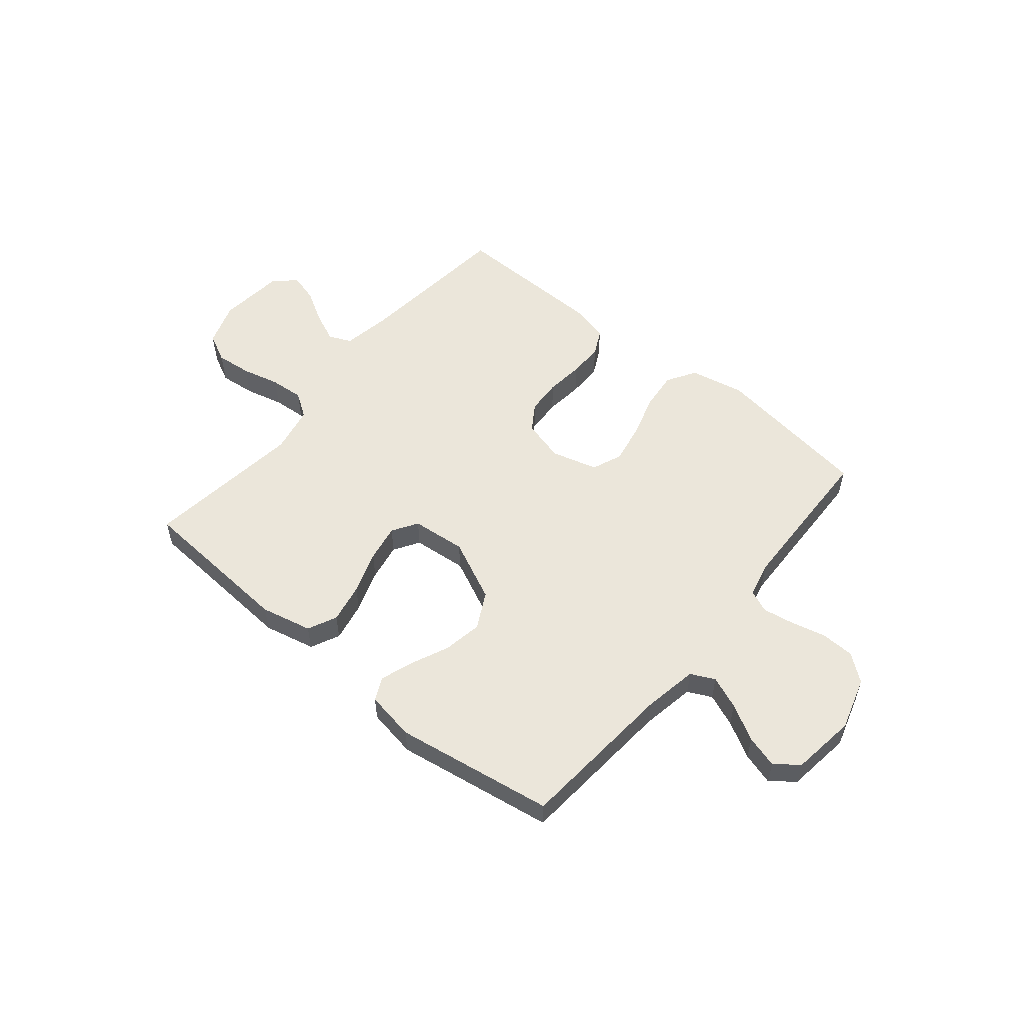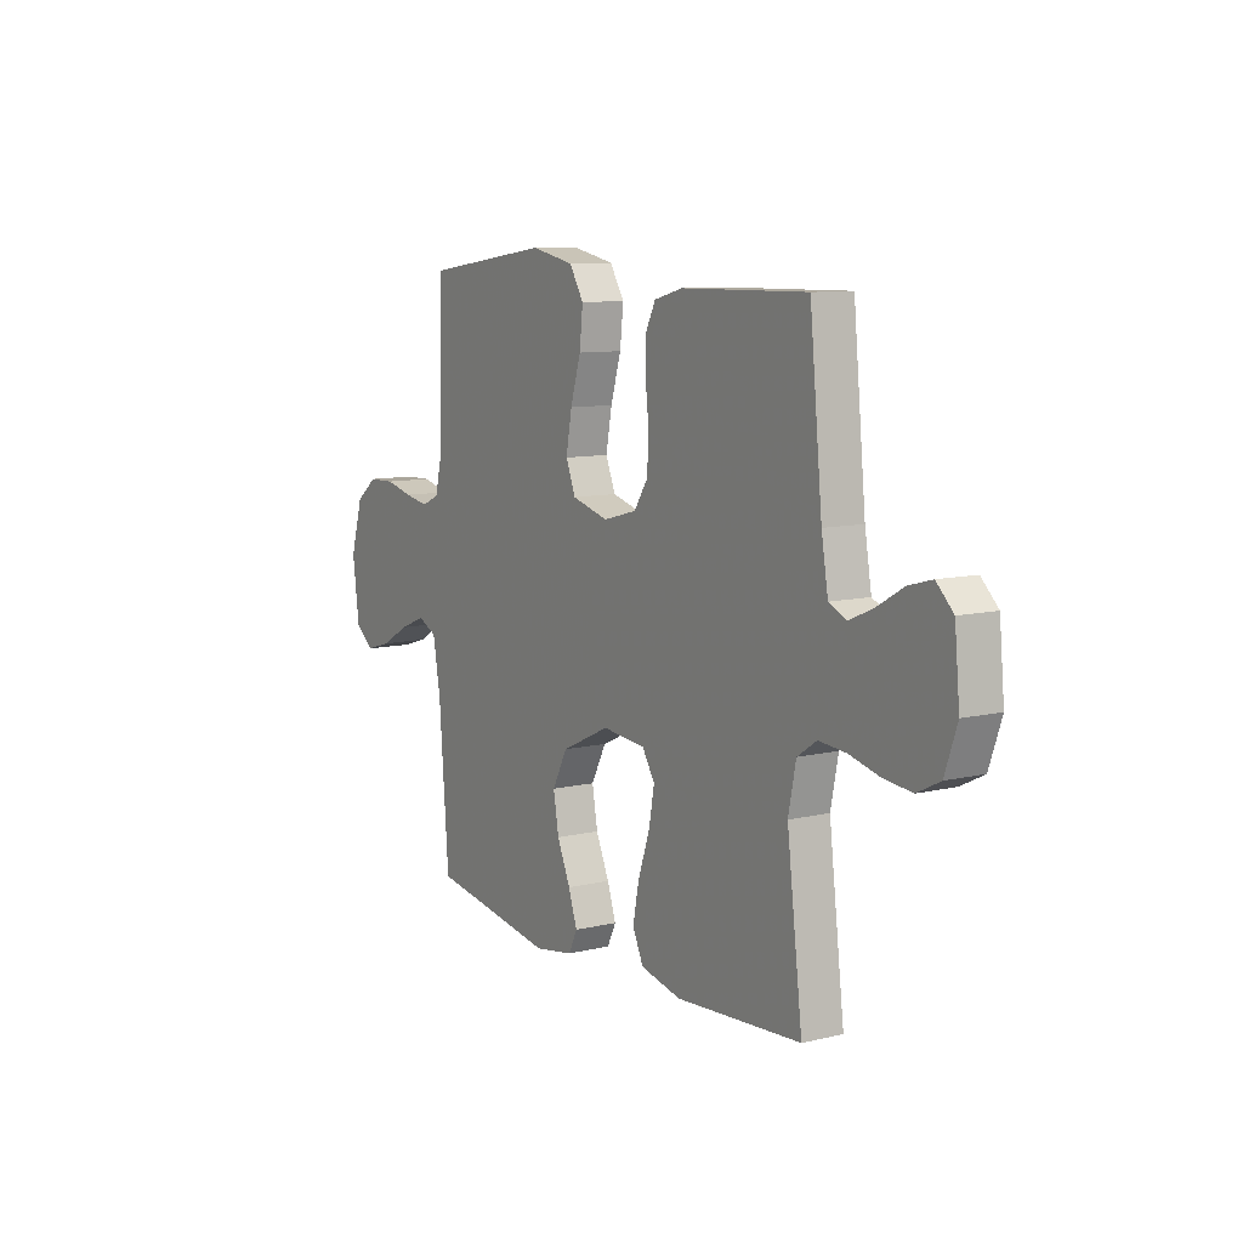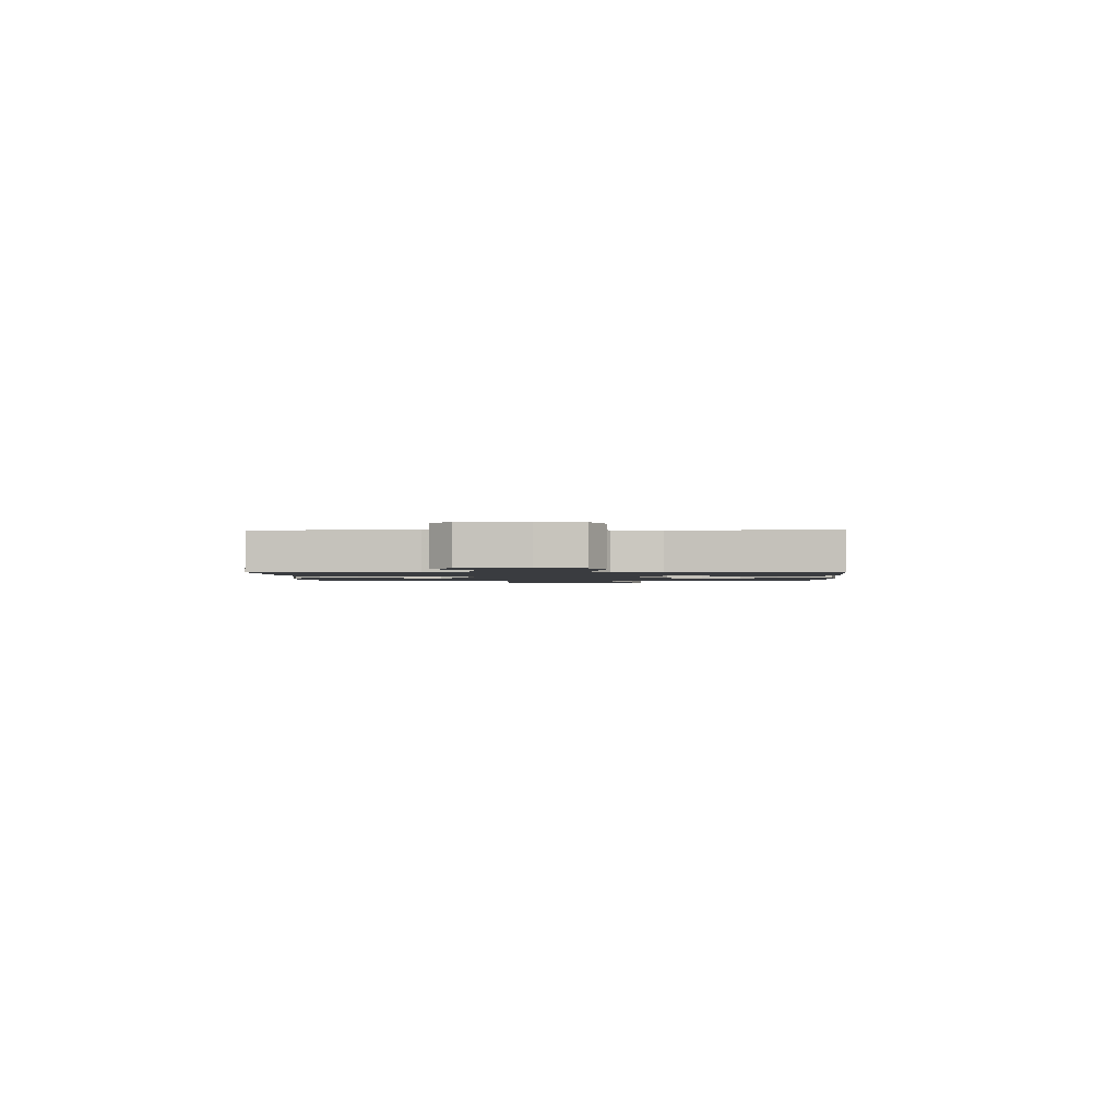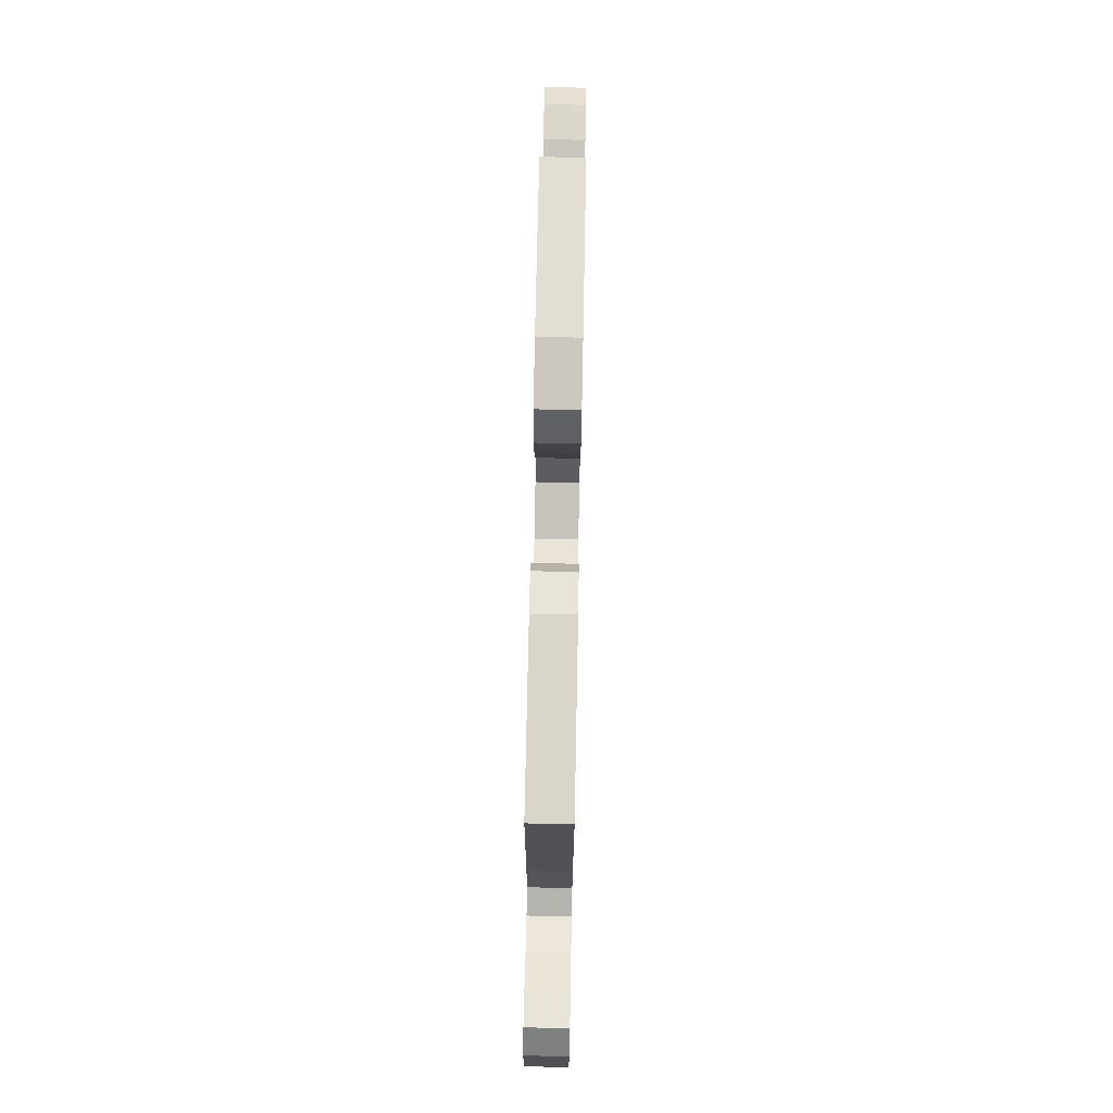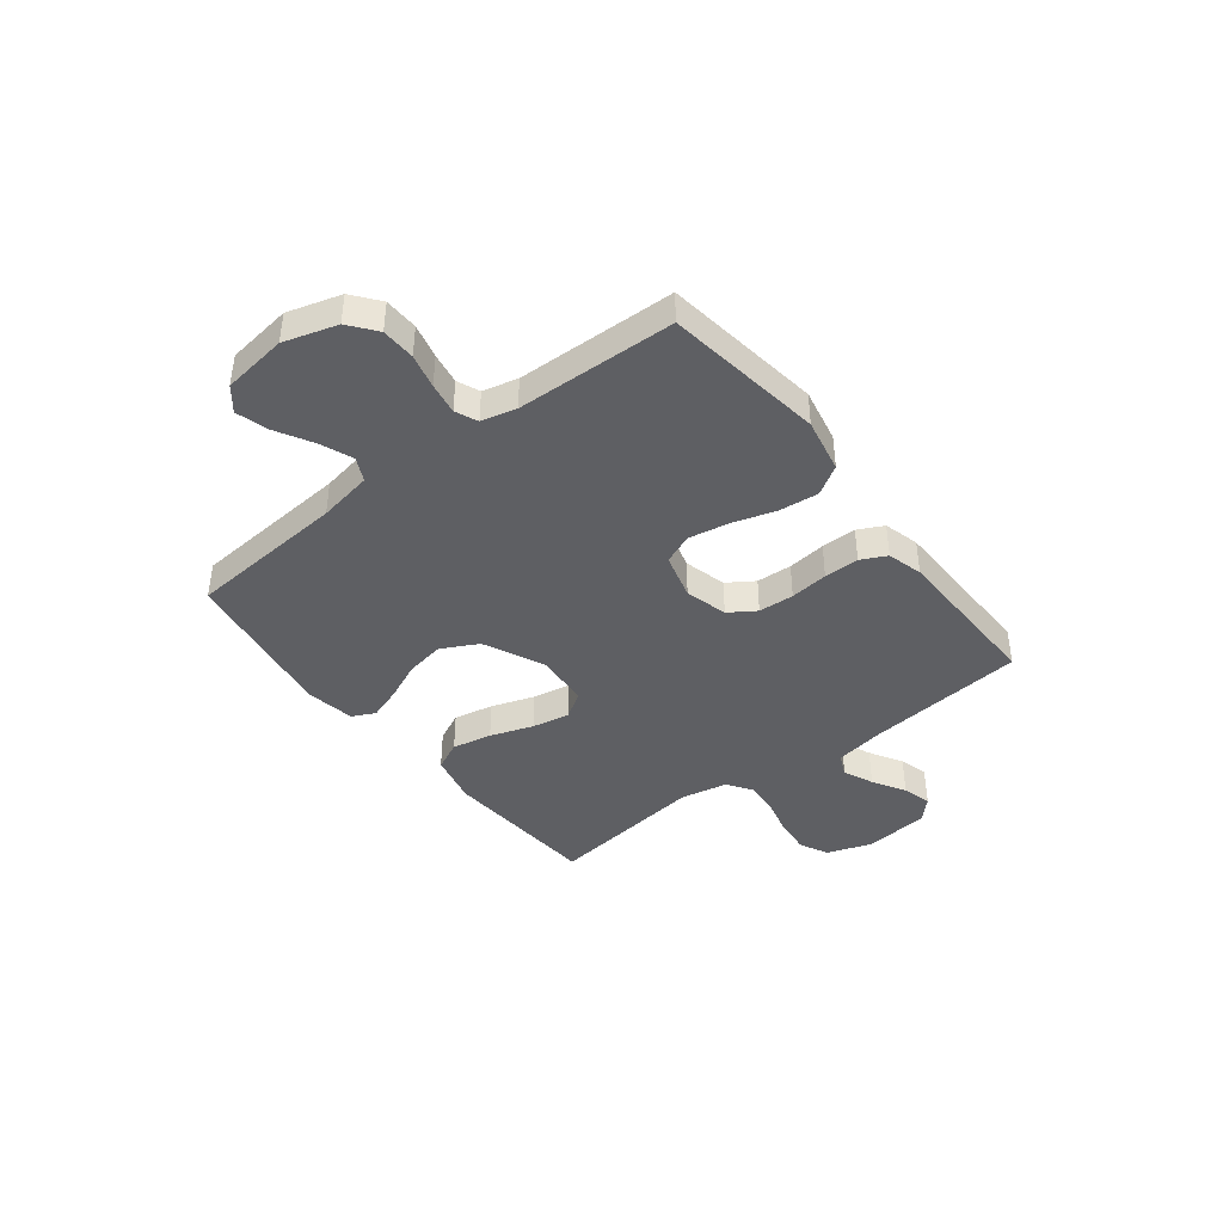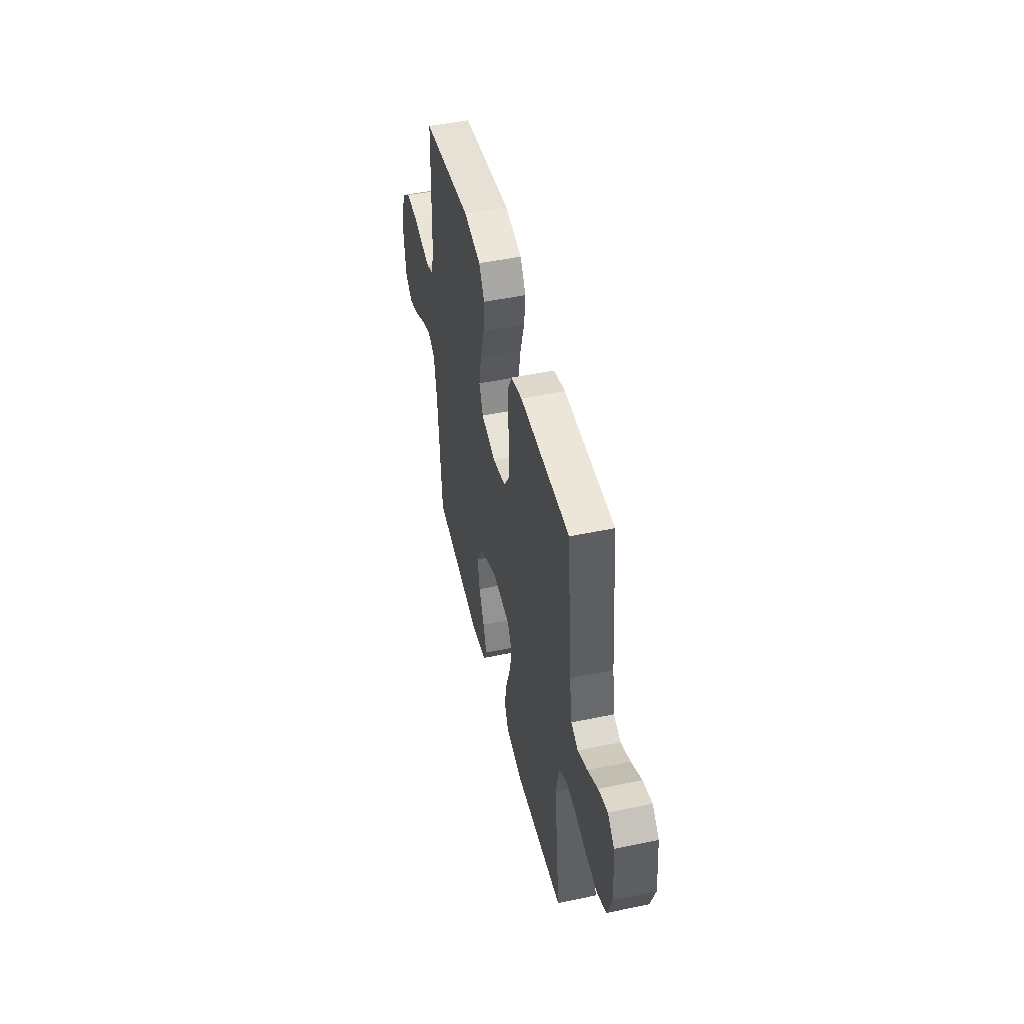
<metadata>
{"format":"obj","ext":"obj","renderer":"f3d","projection":"perspective","resolution":1024,"background":"white","views":[{"elev":54.7,"azim":-140.3,"up":"+Y"},{"elev":9.6,"azim":58.0,"up":"+Z"},{"elev":-1.5,"azim":92.5,"up":"+Y"},{"elev":75.7,"azim":91.1,"up":"+Z"},{"elev":-41.6,"azim":-52.1,"up":"+Y"},{"elev":47.7,"azim":76.7,"up":"+Z"}]}
</metadata>
<code>
v -0.5 0.07 -0.5
v -0.523 0.07 -0.2
v -0.541 0.07 -0.098
v -0.586 0.07 -0.076
v -0.648 0.07 -0.101
v -0.716 0.07 -0.139
v -0.777 0.07 -0.157
v -0.821 0.07 -0.122
v -0.837 0.07 0
v -0.807 0.07 0.1
v -0.756 0.07 0.14
v -0.692 0.07 0.142
v -0.627 0.07 0.126
v -0.568 0.07 0.116
v -0.526 0.07 0.134
v -0.51 0.07 0.2
v -0.5 0.07 0.5
v -0.2 0.07 0.542
v -0.097 0.07 0.521
v -0.063 0.07 0.466
v -0.071 0.07 0.392
v -0.096 0.07 0.31
v -0.11 0.07 0.234
v -0.087 0.07 0.177
v 0 0.07 0.153
v 0.08 0.07 0.174
v 0.113 0.07 0.224
v 0.117 0.07 0.291
v 0.109 0.07 0.363
v 0.109 0.07 0.429
v 0.133 0.07 0.477
v 0.2 0.07 0.495
v 0.5 0.07 0.5
v 0.53 0.07 0.2
v 0.546 0.07 0.106
v 0.588 0.07 0.087
v 0.645 0.07 0.112
v 0.707 0.07 0.148
v 0.762 0.07 0.163
v 0.802 0.07 0.124
v 0.814 0.07 0
v 0.785 0.07 -0.083
v 0.731 0.07 -0.11
v 0.663 0.07 -0.103
v 0.591 0.07 -0.085
v 0.527 0.07 -0.08
v 0.481 0.07 -0.111
v 0.463 0.07 -0.2
v 0.5 0.07 -0.5
v 0.2 0.07 -0.52
v 0.103 0.07 -0.498
v 0.077 0.07 -0.443
v 0.092 0.07 -0.368
v 0.12 0.07 -0.287
v 0.133 0.07 -0.216
v 0.103 0.07 -0.168
v 0 0.07 -0.158
v -0.116 0.07 -0.212
v -0.152 0.07 -0.281
v -0.139 0.07 -0.355
v -0.107 0.07 -0.427
v -0.086 0.07 -0.489
v -0.107 0.07 -0.532
v -0.2 0.07 -0.548
v -0.5 0 -0.5
v -0.523 0 -0.2
v -0.541 0 -0.098
v -0.586 0 -0.076
v -0.648 0 -0.101
v -0.716 0 -0.139
v -0.777 0 -0.157
v -0.821 0 -0.122
v -0.837 0 0
v -0.807 0 0.1
v -0.756 0 0.14
v -0.692 0 0.142
v -0.627 0 0.126
v -0.568 0 0.116
v -0.526 0 0.134
v -0.51 0 0.2
v -0.5 0 0.5
v -0.2 0 0.542
v -0.097 0 0.521
v -0.063 0 0.466
v -0.071 0 0.392
v -0.096 0 0.31
v -0.11 0 0.234
v -0.087 0 0.177
v 0 0 0.153
v 0.08 0 0.174
v 0.113 0 0.224
v 0.117 0 0.291
v 0.109 0 0.363
v 0.109 0 0.429
v 0.133 0 0.477
v 0.2 0 0.495
v 0.5 0 0.5
v 0.53 0 0.2
v 0.546 0 0.106
v 0.588 0 0.087
v 0.645 0 0.112
v 0.707 0 0.148
v 0.762 0 0.163
v 0.802 0 0.124
v 0.814 0 0
v 0.785 0 -0.083
v 0.731 0 -0.11
v 0.663 0 -0.103
v 0.591 0 -0.085
v 0.527 0 -0.08
v 0.481 0 -0.111
v 0.463 0 -0.2
v 0.5 0 -0.5
v 0.2 0 -0.52
v 0.103 0 -0.498
v 0.077 0 -0.443
v 0.092 0 -0.368
v 0.12 0 -0.287
v 0.133 0 -0.216
v 0.103 0 -0.168
v 0 0 -0.158
v -0.116 0 -0.212
v -0.152 0 -0.281
v -0.139 0 -0.355
v -0.107 0 -0.427
v -0.086 0 -0.489
v -0.107 0 -0.532
v -0.2 0 -0.548
f 64 1 2
f 63 64 2
f 62 63 2
f 61 62 2
f 60 61 2
f 59 60 2 3
f 58 59 3 4
f 57 58 4
f 56 57 4
f 52 53 54
f 51 52 54
f 50 51 54
f 49 50 54
f 48 49 54
f 47 48 54 55
f 46 47 55 56
f 43 44 45
f 42 43 45
f 41 42 45
f 40 41 45
f 39 40 45
f 38 39 45
f 37 38 45
f 36 37 45 46
f 46 56 4
f 36 46 4
f 35 36 4
f 32 33 34
f 31 32 34
f 30 31 34
f 29 30 34
f 28 29 34
f 27 28 34 35
f 20 21 22
f 19 20 22
f 18 19 22
f 17 18 22
f 16 17 22
f 15 16 22 23
f 14 15 23 24
f 11 12 13
f 10 11 13
f 9 10 13
f 8 9 13
f 7 8 13
f 6 7 13
f 5 6 13
f 4 5 13 14
f 26 27 35
f 25 26 35 4
f 4 14 24 25
f 66 65 128
f 66 128 127
f 66 127 126
f 66 126 125
f 66 125 124
f 67 66 124 123
f 68 67 123 122
f 68 122 121
f 68 121 120
f 118 117 116
f 118 116 115
f 118 115 114
f 118 114 113
f 118 113 112
f 119 118 112 111
f 120 119 111 110
f 109 108 107
f 109 107 106
f 109 106 105
f 109 105 104
f 109 104 103
f 109 103 102
f 109 102 101
f 110 109 101 100
f 68 120 110
f 68 110 100
f 68 100 99
f 98 97 96
f 98 96 95
f 98 95 94
f 98 94 93
f 98 93 92
f 99 98 92 91
f 86 85 84
f 86 84 83
f 86 83 82
f 86 82 81
f 86 81 80
f 87 86 80 79
f 88 87 79 78
f 77 76 75
f 77 75 74
f 77 74 73
f 77 73 72
f 77 72 71
f 77 71 70
f 77 70 69
f 78 77 69 68
f 99 91 90
f 68 99 90 89
f 89 88 78 68
f 1 65 66 2
f 2 66 67 3
f 3 67 68 4
f 4 68 69 5
f 5 69 70 6
f 6 70 71 7
f 7 71 72 8
f 8 72 73 9
f 9 73 74 10
f 10 74 75 11
f 11 75 76 12
f 12 76 77 13
f 13 77 78 14
f 14 78 79 15
f 15 79 80 16
f 16 80 81 17
f 17 81 82 18
f 18 82 83 19
f 19 83 84 20
f 20 84 85 21
f 21 85 86 22
f 22 86 87 23
f 23 87 88 24
f 24 88 89 25
f 25 89 90 26
f 26 90 91 27
f 27 91 92 28
f 28 92 93 29
f 29 93 94 30
f 30 94 95 31
f 31 95 96 32
f 32 96 97 33
f 33 97 98 34
f 34 98 99 35
f 35 99 100 36
f 36 100 101 37
f 37 101 102 38
f 38 102 103 39
f 39 103 104 40
f 40 104 105 41
f 41 105 106 42
f 42 106 107 43
f 43 107 108 44
f 44 108 109 45
f 45 109 110 46
f 46 110 111 47
f 47 111 112 48
f 48 112 113 49
f 49 113 114 50
f 50 114 115 51
f 51 115 116 52
f 52 116 117 53
f 53 117 118 54
f 54 118 119 55
f 55 119 120 56
f 56 120 121 57
f 57 121 122 58
f 58 122 123 59
f 59 123 124 60
f 60 124 125 61
f 61 125 126 62
f 62 126 127 63
f 63 127 128 64
f 64 128 65 1

</code>
